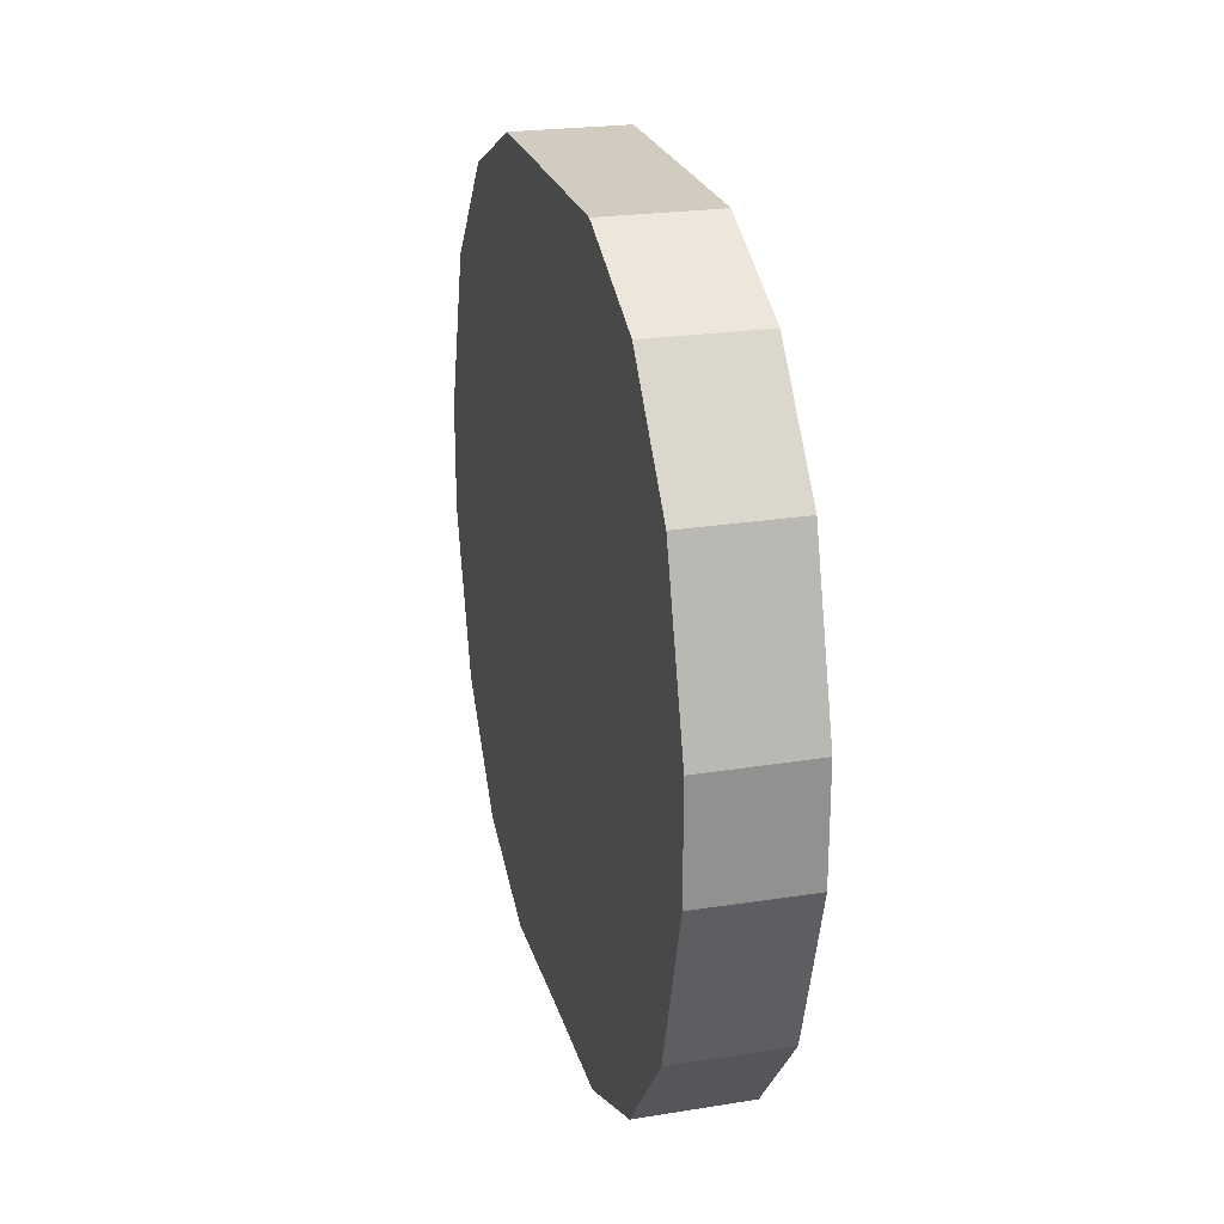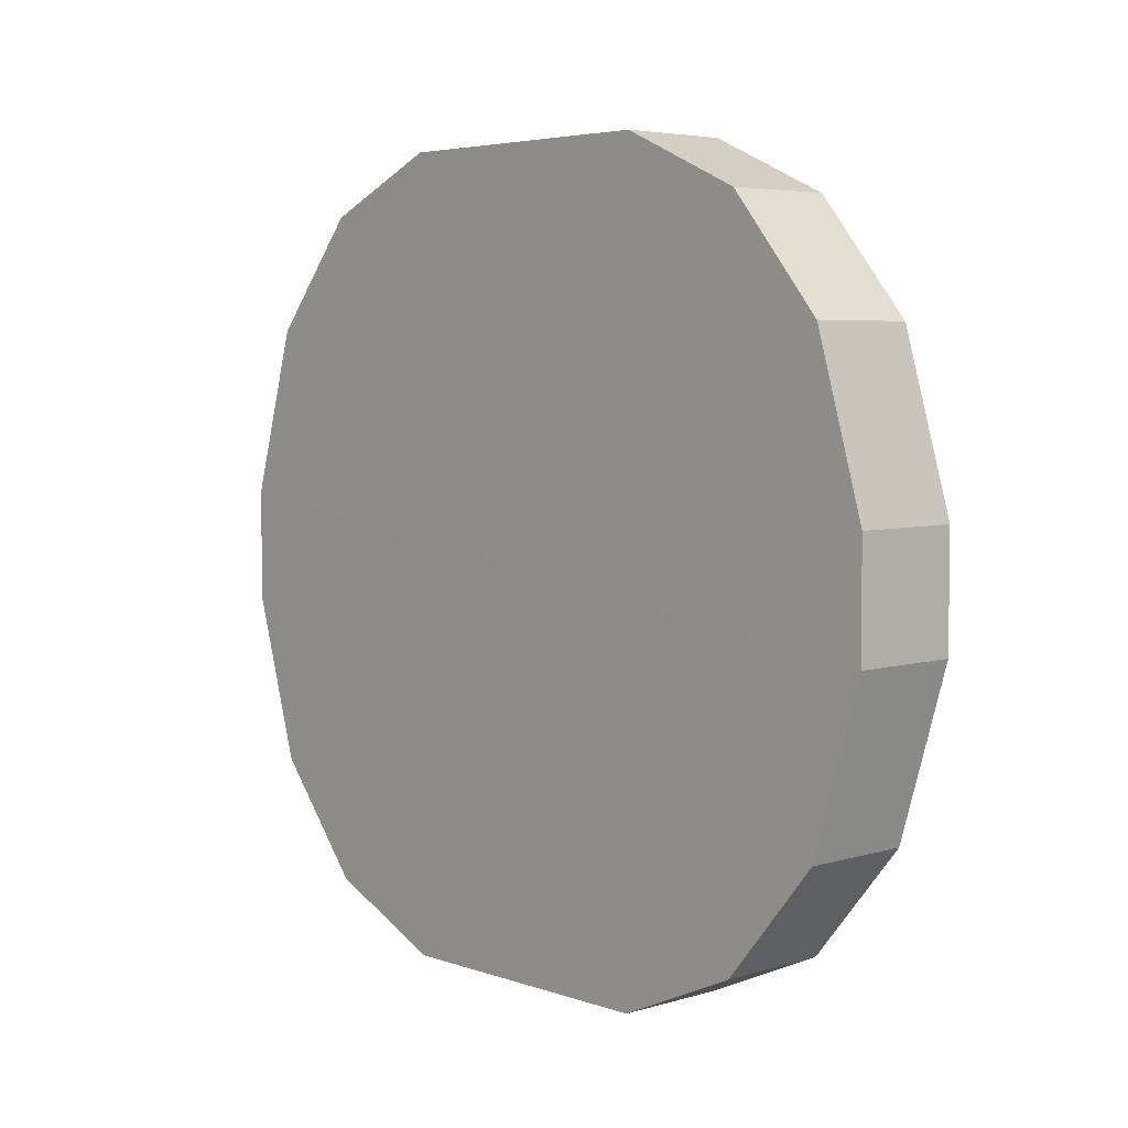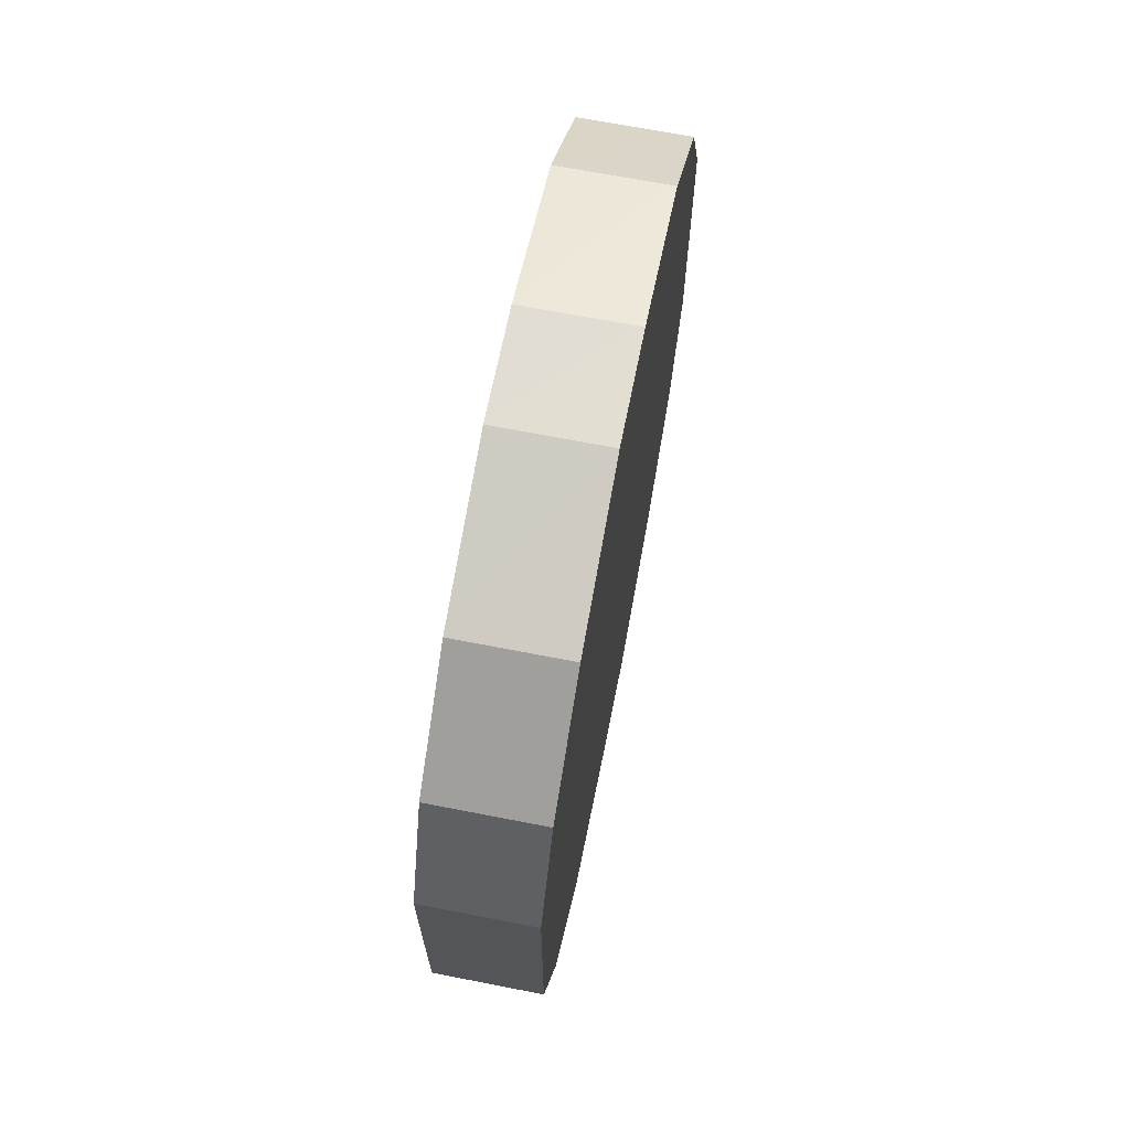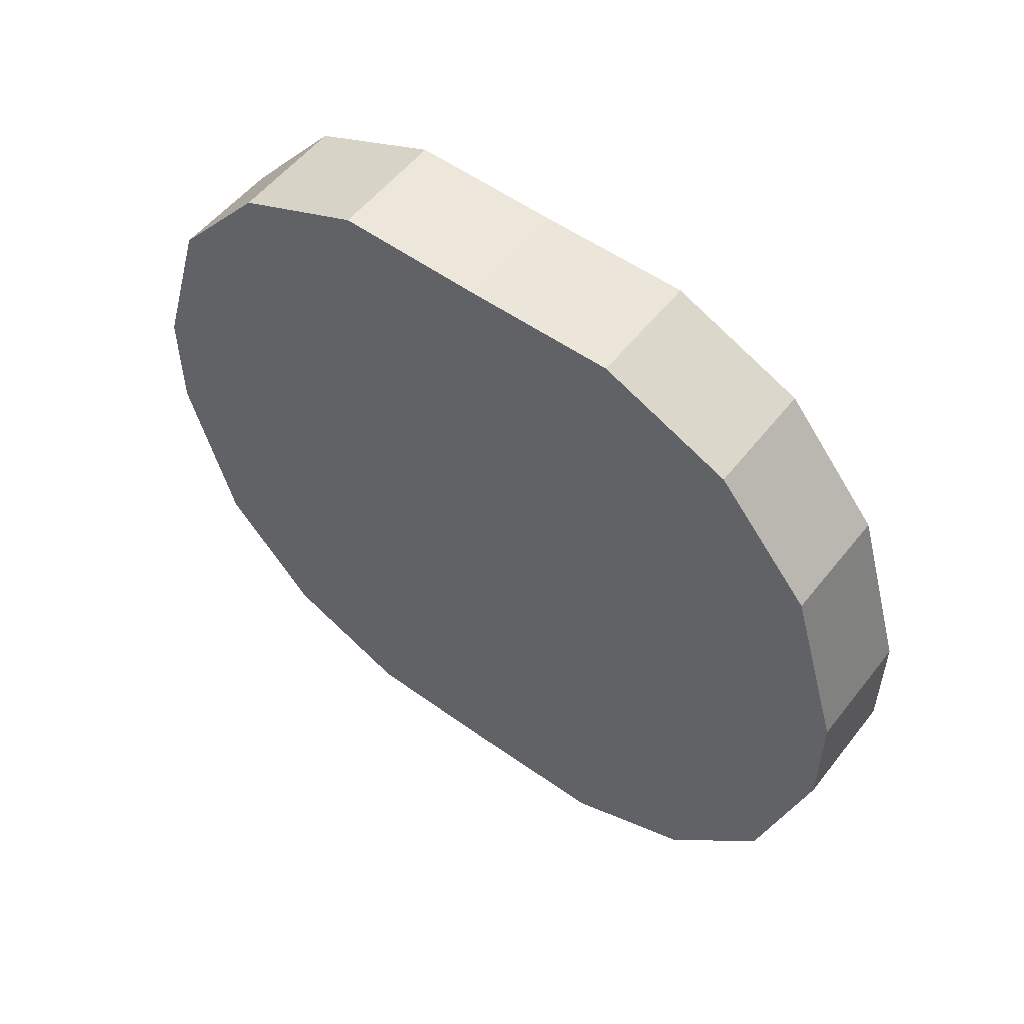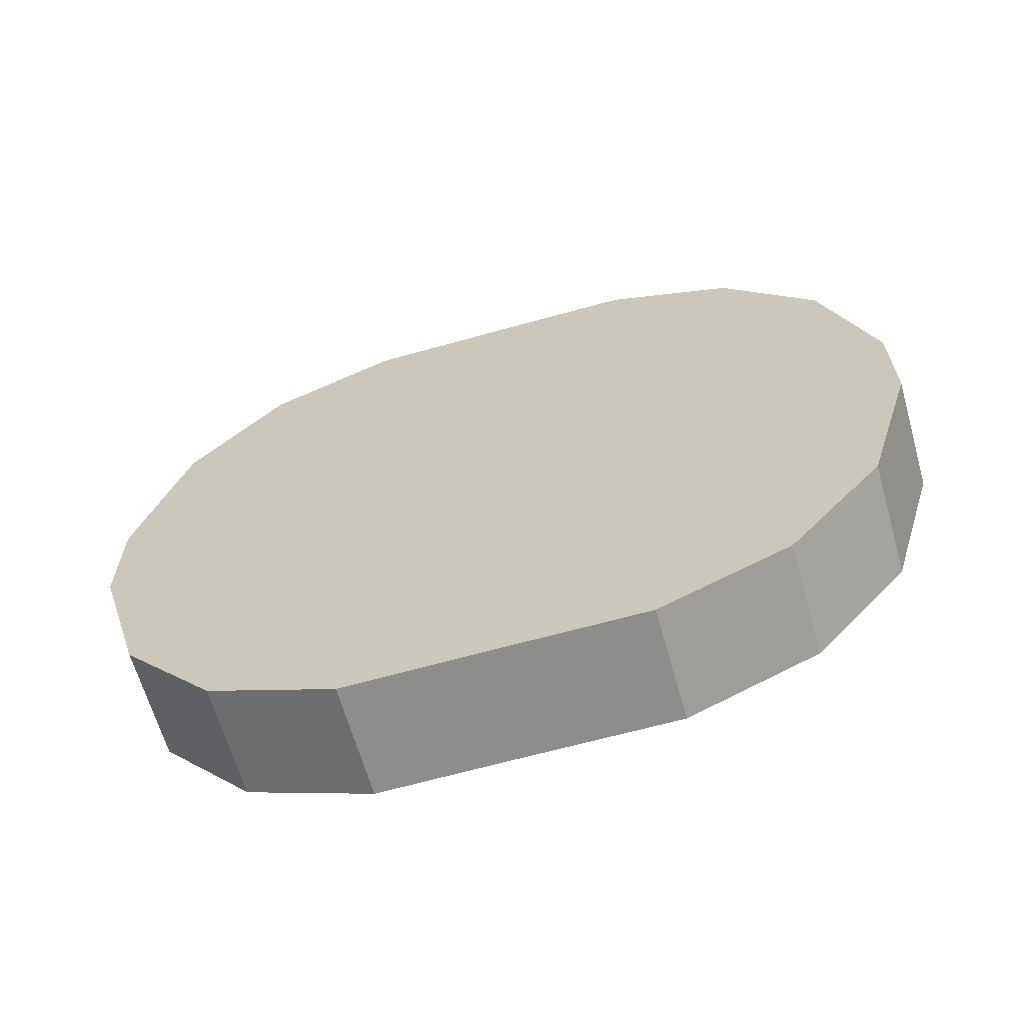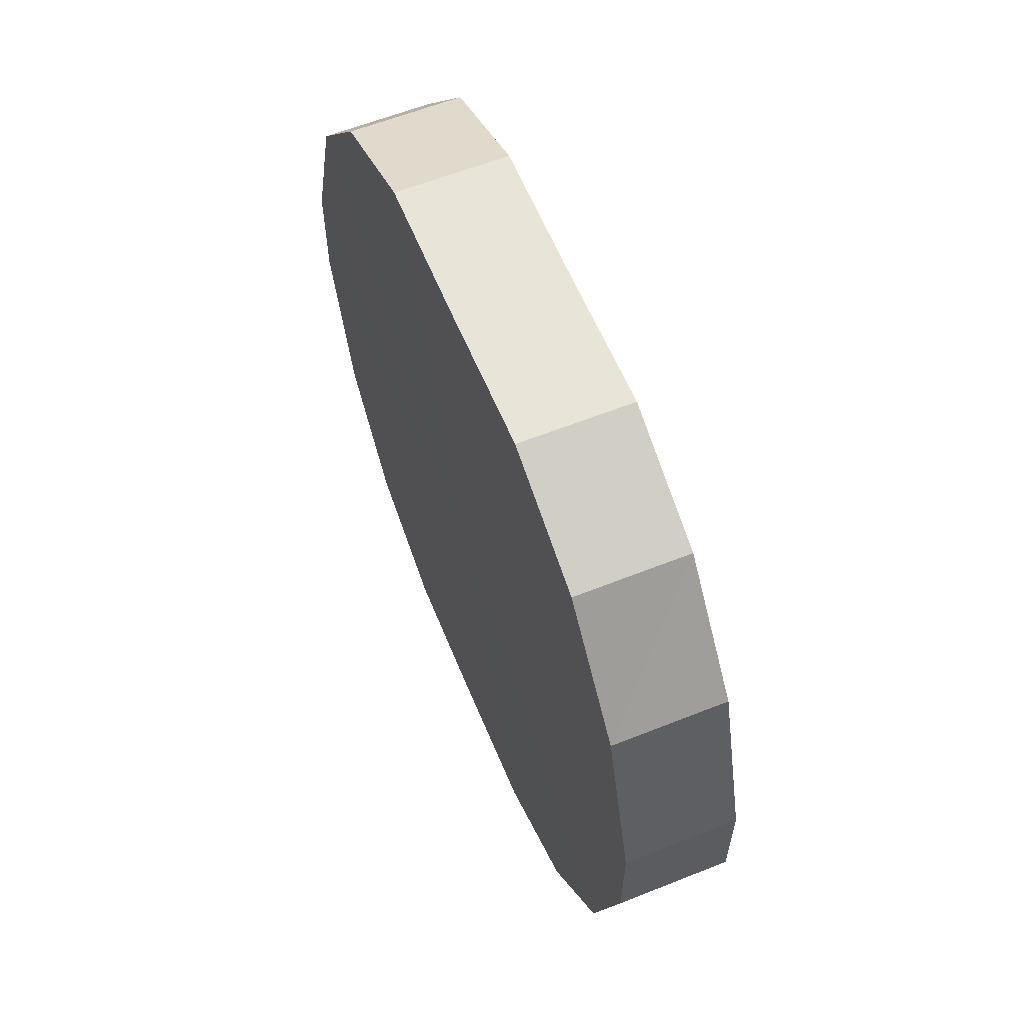
<metadata>
{"format":"obj","ext":"obj","renderer":"f3d","projection":"perspective","resolution":1024,"background":"white","views":[{"elev":23.9,"azim":-14.6,"up":"+Y"},{"elev":4.7,"azim":137.6,"up":"+Y"},{"elev":68.0,"azim":11.1,"up":"+Z"},{"elev":54.2,"azim":-52.8,"up":"+Y"},{"elev":-64.6,"azim":-74.2,"up":"+Y"},{"elev":60.7,"azim":-22.3,"up":"+Y"}]}
</metadata>
<code>
o 8066
v 2174 1868 7.812
v 2174 1868 7.837
v 2174 1868 7.812
v 2174 1868 7.86
v 2174 1868 7.837
v 2174 1868 7.786
v 2174 1868 7.786
v 2174 1868 7.876
v 2174 1868 7.86
v 2174 1868 7.763
v 2174 1868 7.763
v 2174 1868 7.885
v 2174 1868 7.876
v 2174 1868 7.747
v 2174 1868 7.747
v 2174 1868 7.885
v 2174 1868 7.885
v 2174 1868 7.738
v 2174 1868 7.738
v 2174 1868 7.876
v 2174 1868 7.885
v 2174 1868 7.738
v 2174 1868 7.738
v 2174 1868 7.86
v 2174 1868 7.876
v 2174 1868 7.747
v 2174 1868 7.747
v 2174 1868 7.837
v 2174 1868 7.86
v 2174 1868 7.763
v 2174 1868 7.763
v 2174 1868 7.812
v 2174 1868 7.837
v 2174 1868 7.786
v 2174 1868 7.786
v 2174 1868 7.812
v 2174 1868 7.812
v 2174 1868 7.837
v 2174 1868 7.837
v 2174 1868 7.86
v 2174 1868 7.86
v 2174 1868 7.786
v 2174 1868 7.812
v 2174 1868 7.763
v 2174 1868 7.786
v 2174 1868 7.876
v 2174 1868 7.876
v 2174 1868 7.747
v 2174 1868 7.763
v 2174 1868 7.738
v 2174 1868 7.747
v 2174 1868 7.885
v 2174 1868 7.885
v 2174 1868 7.738
v 2174 1868 7.738
v 2174 1868 7.747
v 2174 1868 7.738
v 2174 1868 7.885
v 2174 1868 7.885
v 2174 1868 7.763
v 2174 1868 7.747
v 2174 1868 7.786
v 2174 1868 7.763
v 2174 1868 7.876
v 2174 1868 7.876
v 2174 1868 7.812
v 2174 1868 7.786
v 2174 1868 7.837
v 2174 1868 7.812
v 2174 1868 7.86
v 2174 1868 7.86
v 2174 1868 7.837
v 2174 1868 7.812
v 2174 1868 7.837
v 2174 1868 7.812
v 2174 1868 7.86
v 2174 1868 7.786
v 2174 1868 7.876
v 2174 1868 7.763
v 2174 1868 7.885
v 2174 1868 7.747
v 2174 1868 7.885
v 2174 1868 7.738
v 2174 1868 7.876
v 2174 1868 7.738
v 2174 1868 7.86
v 2174 1868 7.747
v 2174 1868 7.837
v 2174 1868 7.763
v 2174 1868 7.812
v 2174 1868 7.786
v 2174 1868 7.812
v 2174 1868 7.812
v 2174 1868 7.837
v 2174 1868 7.786
v 2174 1868 7.86
v 2174 1868 7.763
v 2174 1868 7.876
v 2174 1868 7.747
v 2174 1868 7.885
v 2174 1868 7.738
v 2174 1868 7.885
v 2174 1868 7.738
v 2174 1868 7.876
v 2174 1868 7.747
v 2174 1868 7.86
v 2174 1868 7.763
v 2174 1868 7.837
v 2174 1868 7.786
v 2174 1868 7.812
f 1 2 3
f 2 4 5
f 6 1 7
f 4 8 9
f 10 6 11
f 8 12 13
f 14 10 15
f 12 16 17
f 18 14 19
f 16 20 21
f 22 18 23
f 20 24 25
f 26 22 27
f 24 28 29
f 30 26 31
f 28 32 33
f 34 30 35
f 32 34 36
f 37 38 39
f 39 40 41
f 42 43 37
f 44 45 42
f 41 46 47
f 48 49 44
f 50 51 48
f 47 52 53
f 54 55 50
f 56 57 54
f 53 58 59
f 60 61 56
f 62 63 60
f 59 64 65
f 66 67 62
f 68 69 66
f 65 70 71
f 71 72 68
f 73 74 75
f 73 76 74
f 73 75 77
f 73 78 76
f 73 77 79
f 73 80 78
f 73 79 81
f 73 82 80
f 73 81 83
f 73 84 82
f 73 83 85
f 73 86 84
f 73 85 87
f 73 88 86
f 73 87 89
f 73 90 88
f 73 89 91
f 73 91 90
f 92 93 94
f 92 95 93
f 92 94 96
f 92 97 95
f 92 96 98
f 92 99 97
f 92 98 100
f 92 101 99
f 92 100 102
f 92 103 101
f 92 102 104
f 92 105 103
f 92 104 106
f 92 107 105
f 92 106 108
f 92 109 107
f 92 108 110
f 92 110 109

</code>
